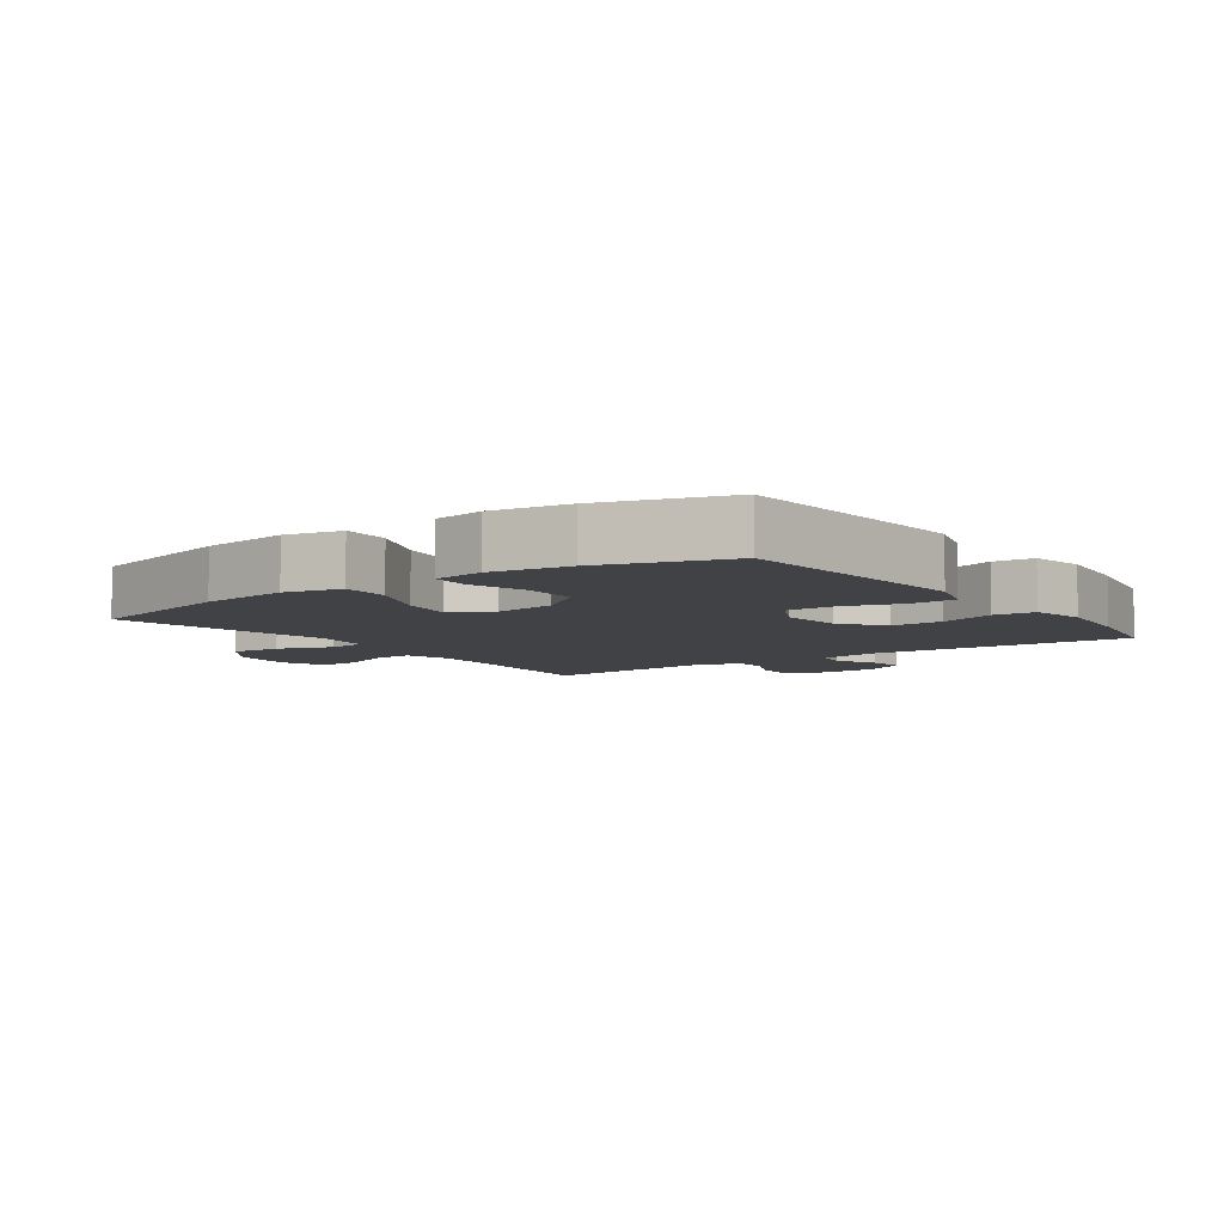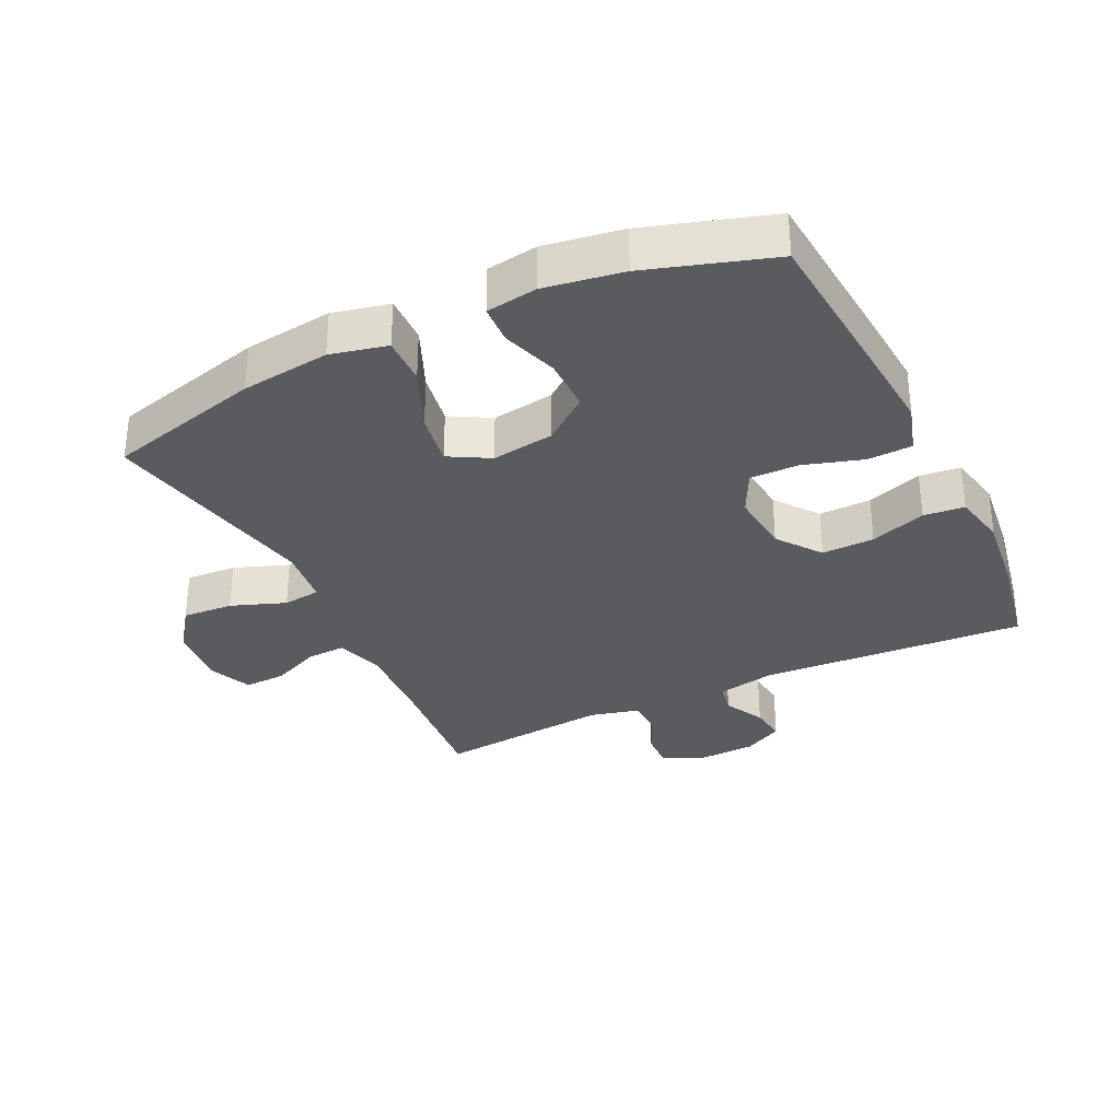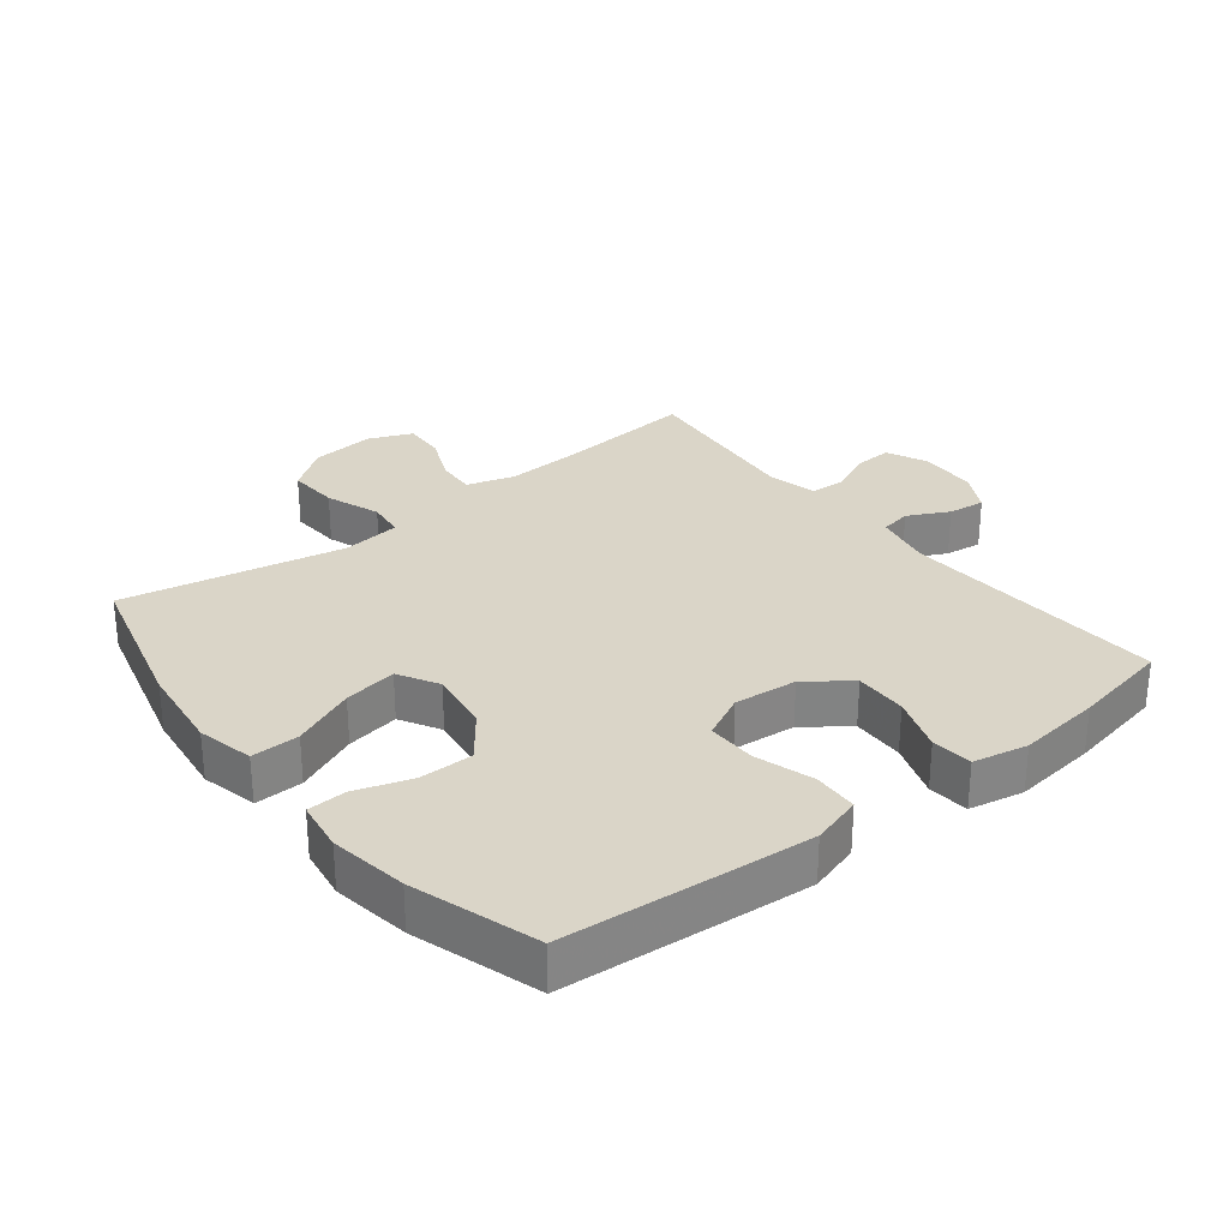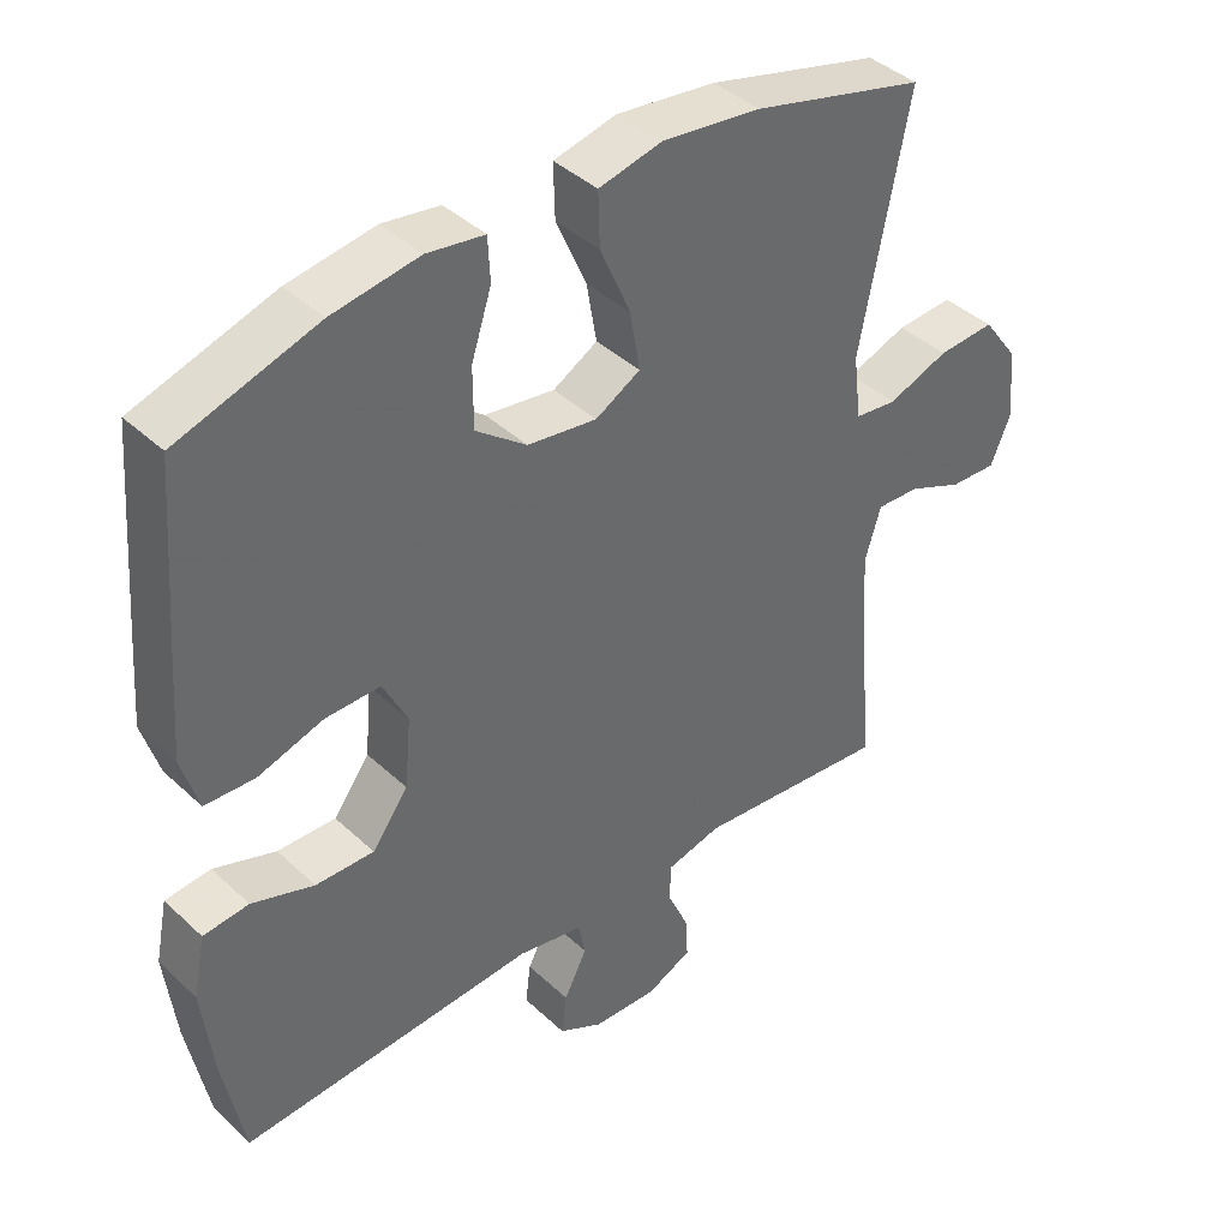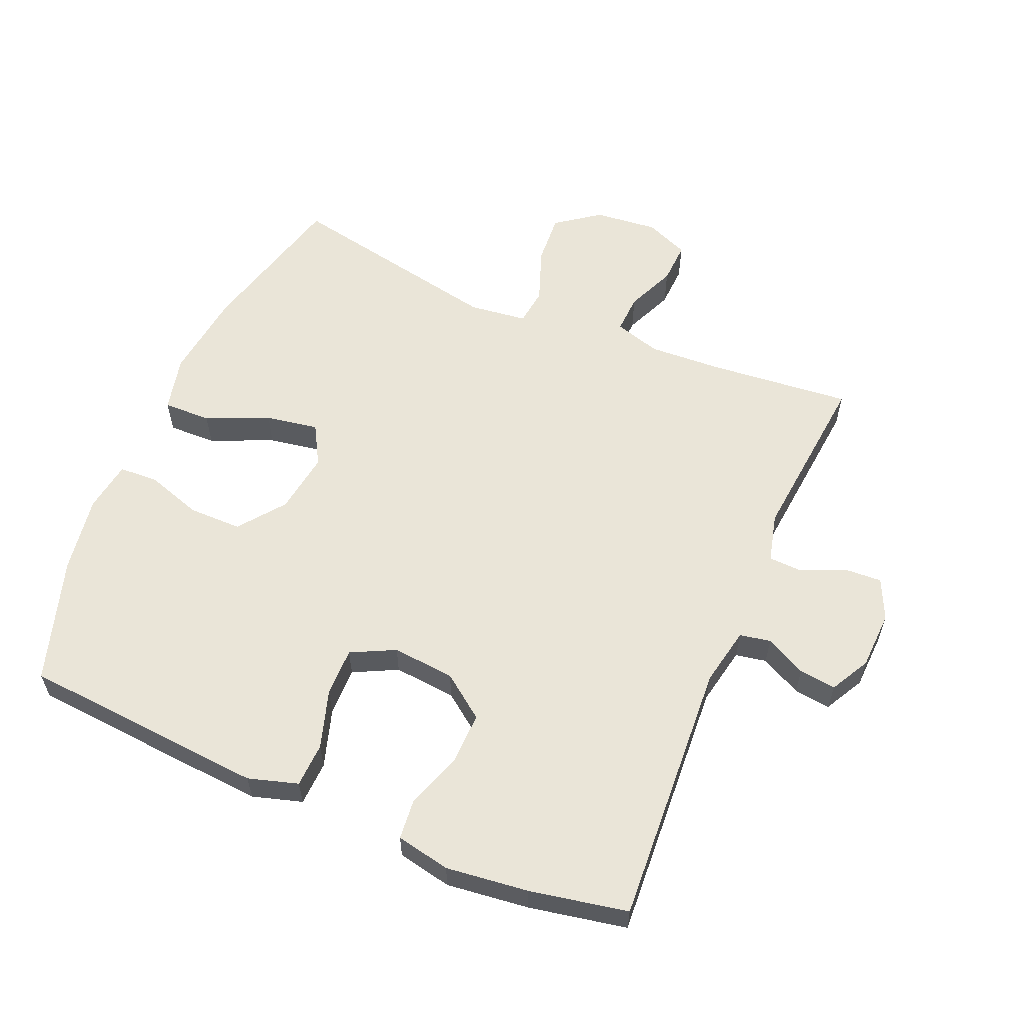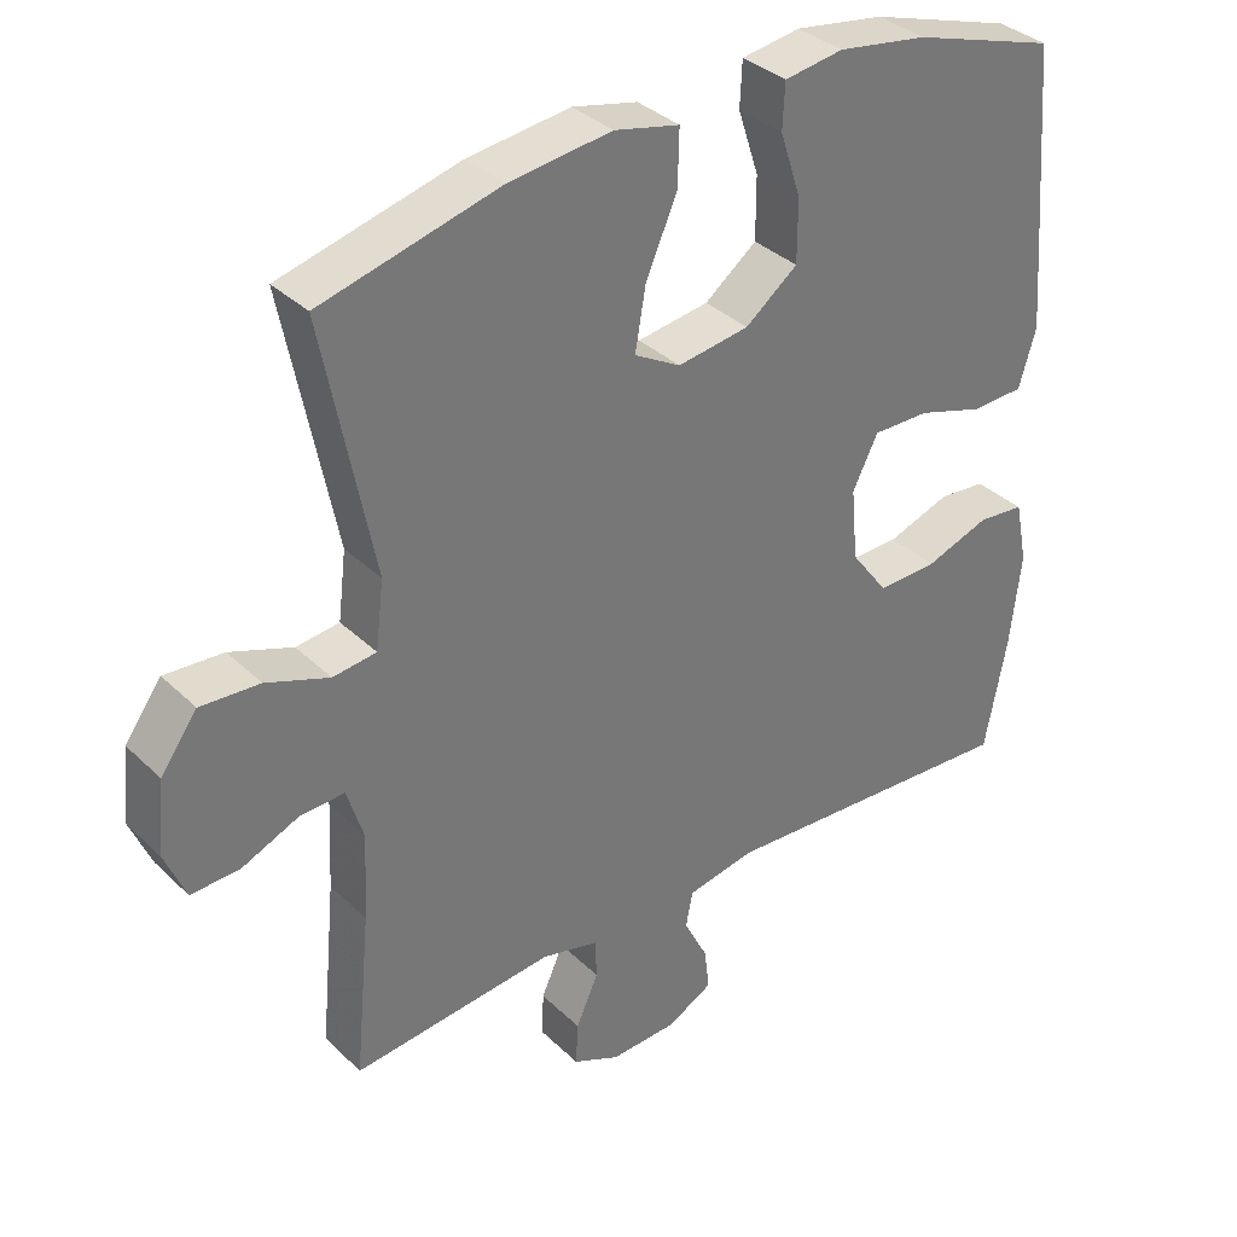
<metadata>
{"format":"obj","ext":"obj","renderer":"f3d","projection":"perspective","resolution":1024,"background":"white","views":[{"elev":-6.7,"azim":35.6,"up":"+Y"},{"elev":-32.4,"azim":25.8,"up":"+Y"},{"elev":29.2,"azim":51.8,"up":"+Y"},{"elev":40.7,"azim":138.5,"up":"+Z"},{"elev":58.8,"azim":113.0,"up":"+Y"},{"elev":34.9,"azim":-38.5,"up":"+Z"}]}
</metadata>
<code>
v -0.5 0.07 -0.5
v -0.479 0.07 -0.28
v -0.473 0.07 -0.166
v -0.495 0.07 -0.094
v -0.555 0.07 -0.097
v -0.631 0.07 -0.13
v -0.696 0.07 -0.133
v -0.724 0.07 -0.066
v -0.714 0.07 0.032
v -0.665 0.07 0.099
v -0.586 0.07 0.094
v -0.502 0.07 0.063
v -0.444 0.07 0.07
v -0.433 0.07 0.16
v -0.5 0.07 0.5
v -0.261 0.07 0.562
v -0.124 0.07 0.579
v -0.037 0.07 0.559
v -0.039 0.07 0.485
v -0.081 0.07 0.388
v -0.095 0.07 0.306
v -0.033 0.07 0.271
v 0.063 0.07 0.285
v 0.133 0.07 0.339
v 0.133 0.07 0.422
v 0.105 0.07 0.508
v 0.108 0.07 0.568
v 0.187 0.07 0.58
v 0.307 0.07 0.561
v 0.5 0.07 0.5
v 0.521 0.07 0.239
v 0.53 0.07 0.12
v 0.507 0.07 0.043
v 0.438 0.07 0.04
v 0.348 0.07 0.068
v 0.272 0.07 0.069
v 0.238 0.07 0.001
v 0.247 0.07 -0.096
v 0.297 0.07 -0.163
v 0.378 0.07 -0.161
v 0.464 0.07 -0.131
v 0.527 0.07 -0.137
v 0.544 0.07 -0.221
v 0.529 0.07 -0.349
v 0.5 0.07 -0.5
v 0.09 0.07 -0.476
v -0.001 0.07 -0.494
v -0.01 0.07 -0.542
v 0.022 0.07 -0.605
v 0.029 0.07 -0.662
v -0.032 0.07 -0.695
v -0.122 0.07 -0.699
v -0.185 0.07 -0.67
v -0.182 0.07 -0.612
v -0.152 0.07 -0.545
v -0.154 0.07 -0.492
v -0.23 0.07 -0.473
v -0.5 0 -0.5
v -0.479 0 -0.28
v -0.473 0 -0.166
v -0.495 0 -0.094
v -0.555 0 -0.097
v -0.631 0 -0.13
v -0.696 0 -0.133
v -0.724 0 -0.066
v -0.714 0 0.032
v -0.665 0 0.099
v -0.586 0 0.094
v -0.502 0 0.063
v -0.444 0 0.07
v -0.433 0 0.16
v -0.5 0 0.5
v -0.261 0 0.562
v -0.124 0 0.579
v -0.037 0 0.559
v -0.039 0 0.485
v -0.081 0 0.388
v -0.095 0 0.306
v -0.033 0 0.271
v 0.063 0 0.285
v 0.133 0 0.339
v 0.133 0 0.422
v 0.105 0 0.508
v 0.108 0 0.568
v 0.187 0 0.58
v 0.307 0 0.561
v 0.5 0 0.5
v 0.521 0 0.239
v 0.53 0 0.12
v 0.507 0 0.043
v 0.438 0 0.04
v 0.348 0 0.068
v 0.272 0 0.069
v 0.238 0 0.001
v 0.247 0 -0.096
v 0.297 0 -0.163
v 0.378 0 -0.161
v 0.464 0 -0.131
v 0.527 0 -0.137
v 0.544 0 -0.221
v 0.529 0 -0.349
v 0.5 0 -0.5
v 0.09 0 -0.476
v -0.001 0 -0.494
v -0.01 0 -0.542
v 0.022 0 -0.605
v 0.029 0 -0.662
v -0.032 0 -0.695
v -0.122 0 -0.699
v -0.185 0 -0.67
v -0.182 0 -0.612
v -0.152 0 -0.545
v -0.154 0 -0.492
v -0.23 0 -0.473
f 52 53 54 55
f 52 55 56
f 51 52 56
f 48 49 50 51
f 48 51 56
f 47 48 56
f 46 47 56 57
f 44 45 46
f 43 44 46 57
f 40 41 42 43
f 39 40 43 57
f 32 33 34 35
f 32 35 36
f 31 32 36
f 30 31 36
f 29 30 36
f 28 29 36 37
f 25 26 27 28
f 24 25 28 37
f 17 18 19 20
f 17 20 21
f 14 15 16 17
f 13 14 17 21
f 9 10 11 12
f 9 12 13
f 8 9 13
f 5 6 7 8
f 4 5 8 13
f 3 4 13 21
f 39 57 1 2
f 38 39 2 3
f 23 24 37 38
f 22 23 38 3
f 3 21 22
f 112 111 110 109
f 113 112 109
f 113 109 108
f 108 107 106 105
f 113 108 105
f 113 105 104
f 114 113 104 103
f 103 102 101
f 114 103 101 100
f 100 99 98 97
f 114 100 97 96
f 92 91 90 89
f 93 92 89
f 93 89 88
f 93 88 87
f 93 87 86
f 94 93 86 85
f 85 84 83 82
f 94 85 82 81
f 77 76 75 74
f 78 77 74
f 74 73 72 71
f 78 74 71 70
f 69 68 67 66
f 70 69 66
f 70 66 65
f 65 64 63 62
f 70 65 62 61
f 78 70 61 60
f 59 58 114 96
f 60 59 96 95
f 95 94 81 80
f 60 95 80 79
f 79 78 60
f 1 58 59 2
f 2 59 60 3
f 3 60 61 4
f 4 61 62 5
f 5 62 63 6
f 6 63 64 7
f 7 64 65 8
f 8 65 66 9
f 9 66 67 10
f 10 67 68 11
f 11 68 69 12
f 12 69 70 13
f 13 70 71 14
f 14 71 72 15
f 15 72 73 16
f 16 73 74 17
f 17 74 75 18
f 18 75 76 19
f 19 76 77 20
f 20 77 78 21
f 21 78 79 22
f 22 79 80 23
f 23 80 81 24
f 24 81 82 25
f 25 82 83 26
f 26 83 84 27
f 27 84 85 28
f 28 85 86 29
f 29 86 87 30
f 30 87 88 31
f 31 88 89 32
f 32 89 90 33
f 33 90 91 34
f 34 91 92 35
f 35 92 93 36
f 36 93 94 37
f 37 94 95 38
f 38 95 96 39
f 39 96 97 40
f 40 97 98 41
f 41 98 99 42
f 42 99 100 43
f 43 100 101 44
f 44 101 102 45
f 45 102 103 46
f 46 103 104 47
f 47 104 105 48
f 48 105 106 49
f 49 106 107 50
f 50 107 108 51
f 51 108 109 52
f 52 109 110 53
f 53 110 111 54
f 54 111 112 55
f 55 112 113 56
f 56 113 114 57
f 57 114 58 1

</code>
